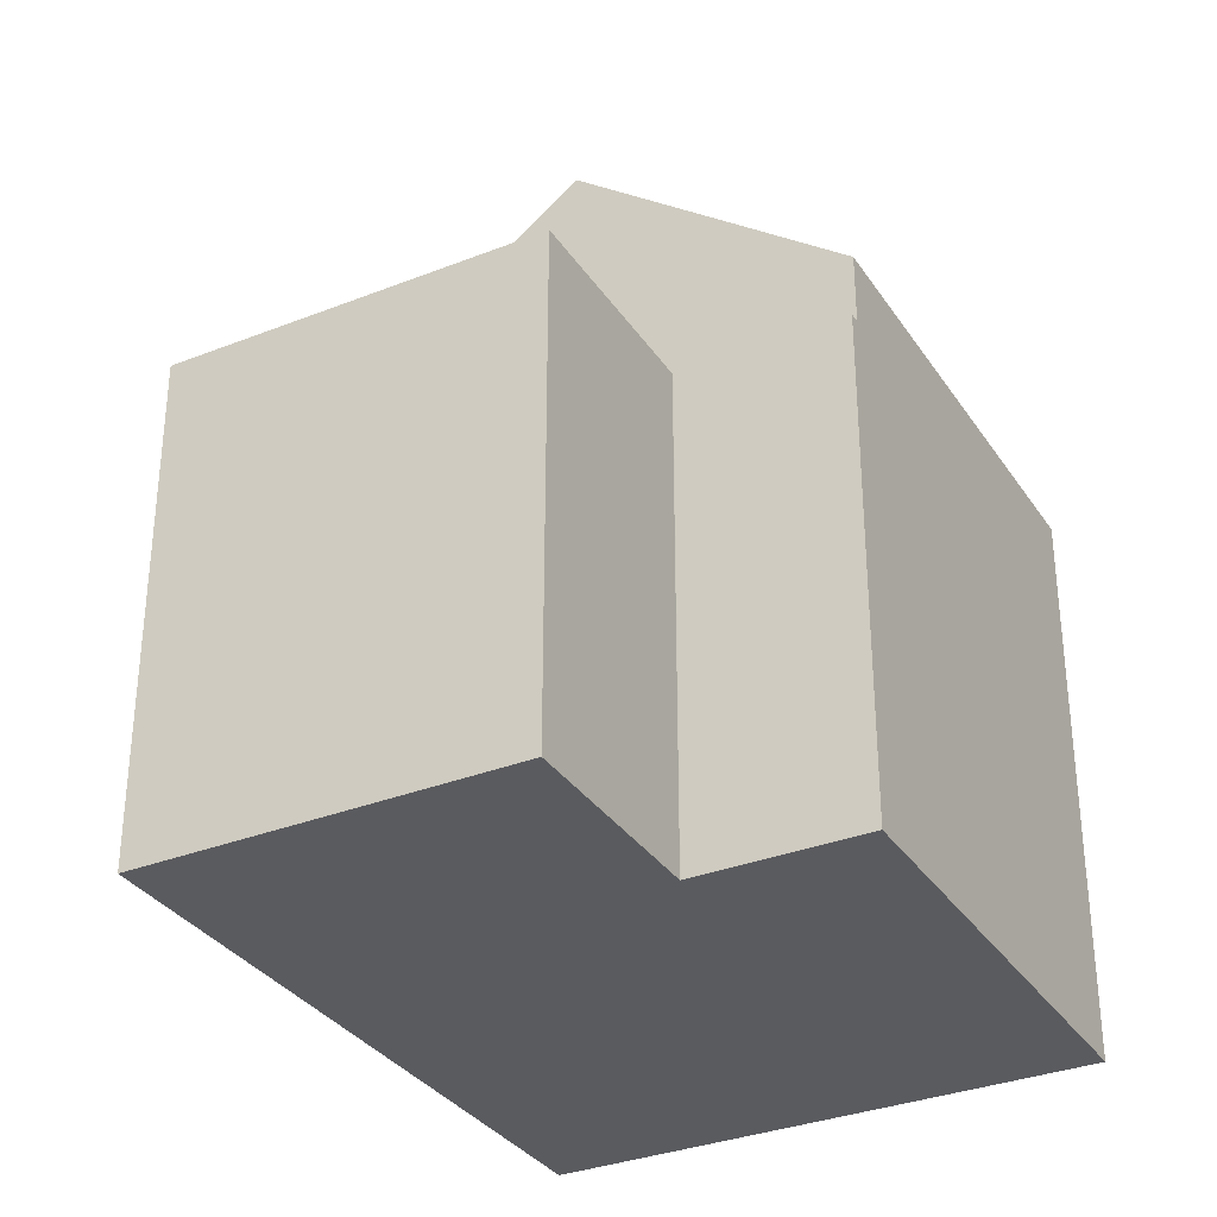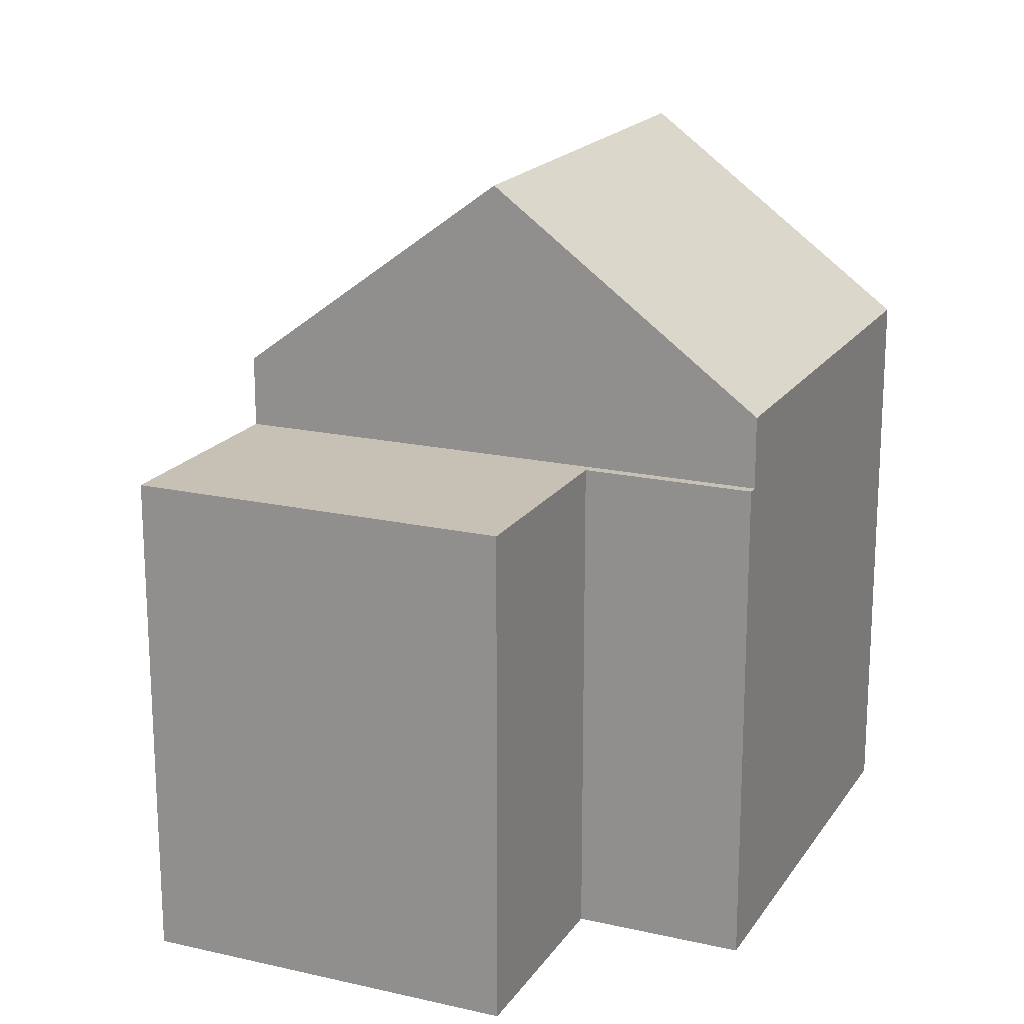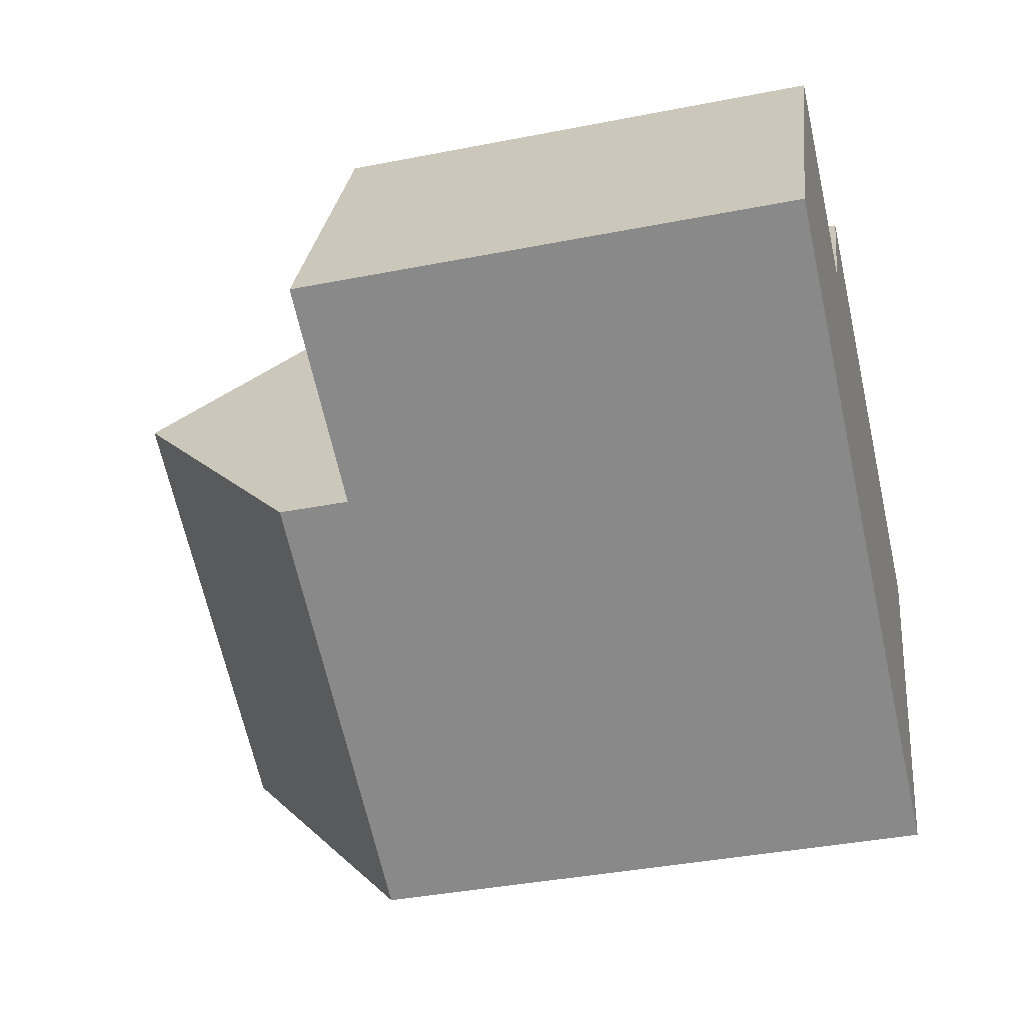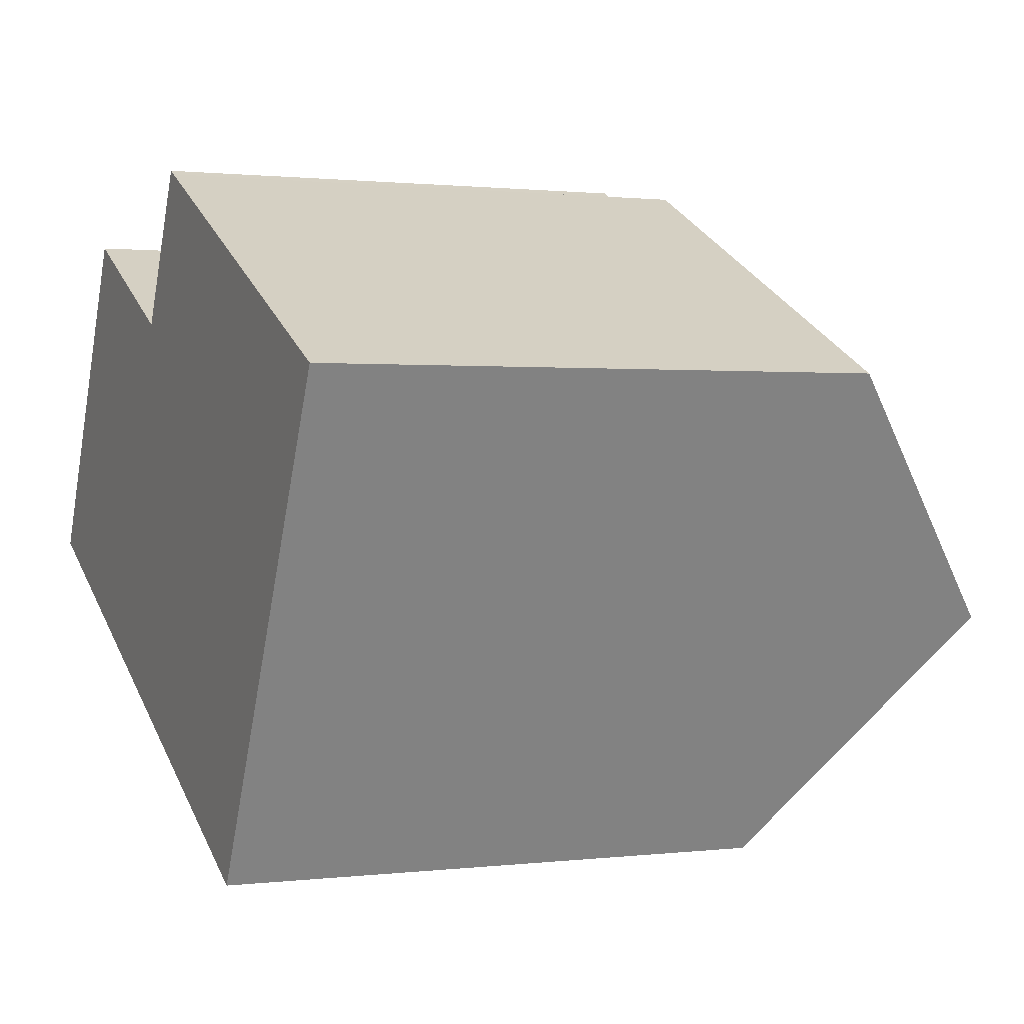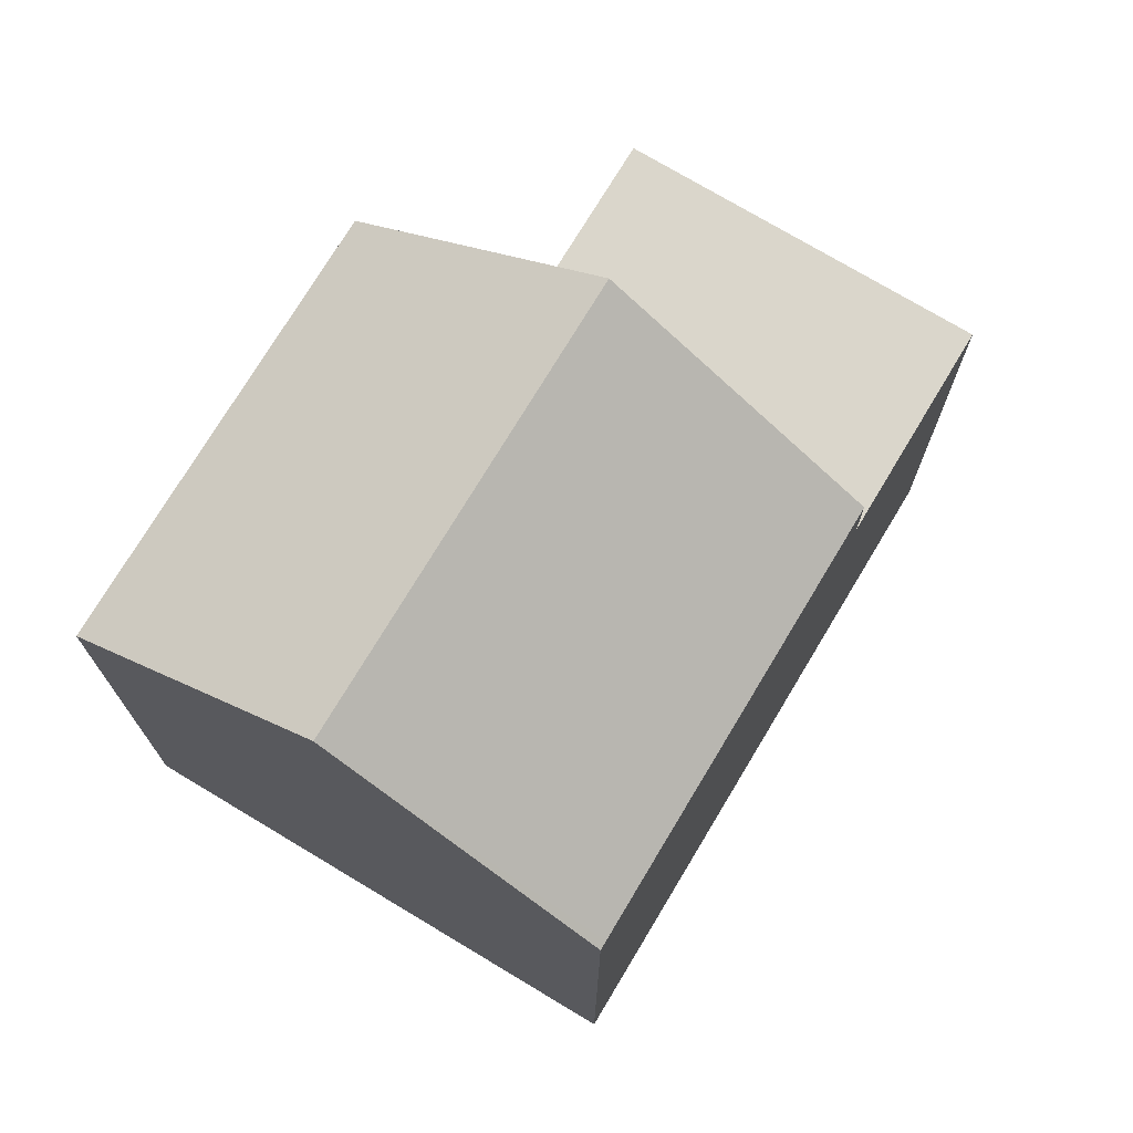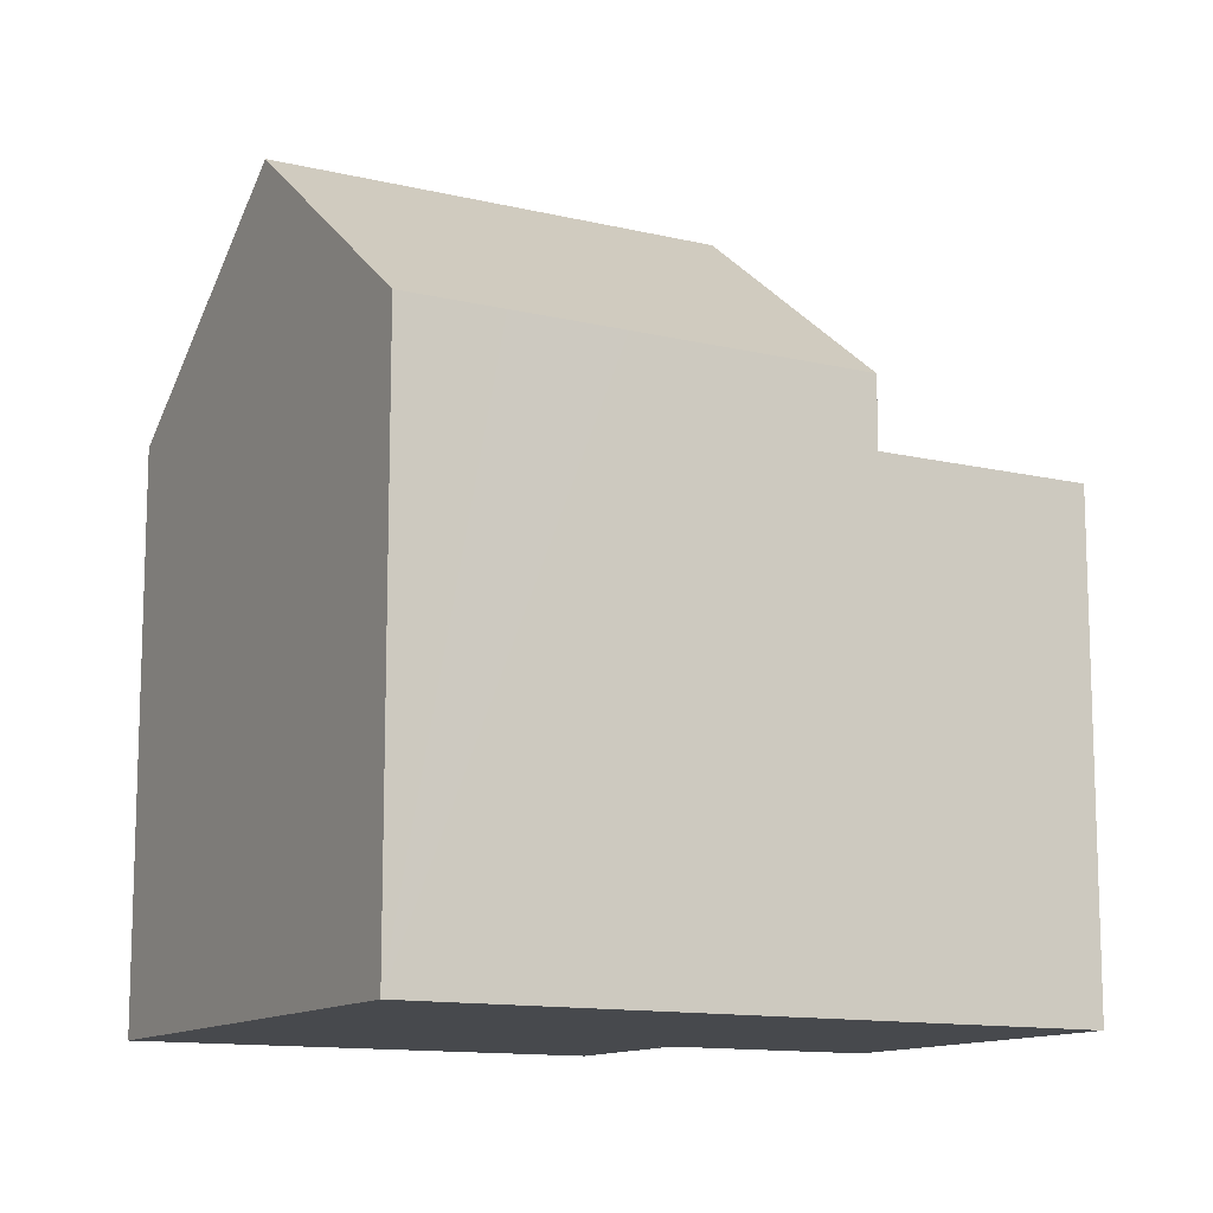
<metadata>
{"format":"obj","ext":"obj","renderer":"f3d","projection":"perspective","resolution":1024,"background":"white","views":[{"elev":-33.0,"azim":-35.1,"up":"+Y"},{"elev":18.6,"azim":-40.0,"up":"+Y"},{"elev":-38.4,"azim":-76.0,"up":"+Z"},{"elev":1.0,"azim":66.0,"up":"+Z"},{"elev":73.9,"azim":147.4,"up":"+Y"},{"elev":-12.3,"azim":177.0,"up":"+Y"}]}
</metadata>
<code>
v  0 7.252 4.441e-16
v  4.772 7.252 2.111
v  2.985 7.252 -1.485
v  2.451 7.252 4.947
v  5.305 7.252 3.53
v  6.559 7.252 5.708
v  5.31 7.252 3.541
v  6.421 7.252 5.777
v  0 0 0
v  2.451 -3.029e-16 4.947
v  5.305 -2.161e-16 3.53
v  5.31 -2.168e-16 3.541
v  6.421 -3.537e-16 5.777
v  6.559 -3.495e-16 5.708
v  2.985 9.093e-17 -1.485
v  4.772 -1.293e-16 2.111
v  4.772 11.26 2.111
v  12.73 8.29 2.638
v  10.94 11.26 -0.959
v  6.559 8.29 5.708
v  9.03 8.291 -4.495
v  9.152 8.29 -4.556
v  7.789 8.292 -3.875
v  6.276 8.291 -3.123
v  5.014 8.291 -2.495
v  2.985 8.291 -1.485
v  12.73 -1.615e-16 2.638
v  9.152 2.79e-16 -4.556
v  10.94 5.872e-17 -0.959
v  9.03 2.752e-16 -4.495
v  5.014 1.528e-16 -2.495
v  6.276 1.912e-16 -3.123
v  7.789 2.373e-16 -3.875
g defaultobject
f 1 2 3
f 2 1 4
f 2 4 5
f 5 6 2
f 6 5 7
f 6 7 8
f 9 4 1
f 4 9 10
f 11 7 5
f 7 11 12
f 12 8 7
f 8 12 13
f 10 5 4
f 5 10 11
f 13 6 8
f 6 13 14
f 14 2 6
f 2 14 3
f 3 14 15
f 15 14 16
f 15 1 3
f 1 15 9
f 14 13 16
f 12 16 13
f 11 16 12
f 10 16 11
f 15 16 10
f 9 15 10
f 17 18 19
f 18 17 20
f 21 19 22
f 19 21 17
f 17 21 23
f 17 23 24
f 17 24 25
f 17 25 26
f 26 20 17
f 20 26 14
f 14 26 16
f 16 26 15
f 14 18 20
f 18 14 27
f 18 22 19
f 22 18 27
f 22 27 28
f 28 27 29
f 28 21 22
f 21 28 23
f 23 28 24
f 24 28 25
f 25 28 26
f 26 28 15
f 15 28 30
f 15 30 31
f 31 30 32
f 32 30 33
f 29 30 28
f 30 29 27
f 30 27 14
f 30 14 33
f 33 14 32
f 32 14 31
f 31 14 16
f 31 16 15

</code>
